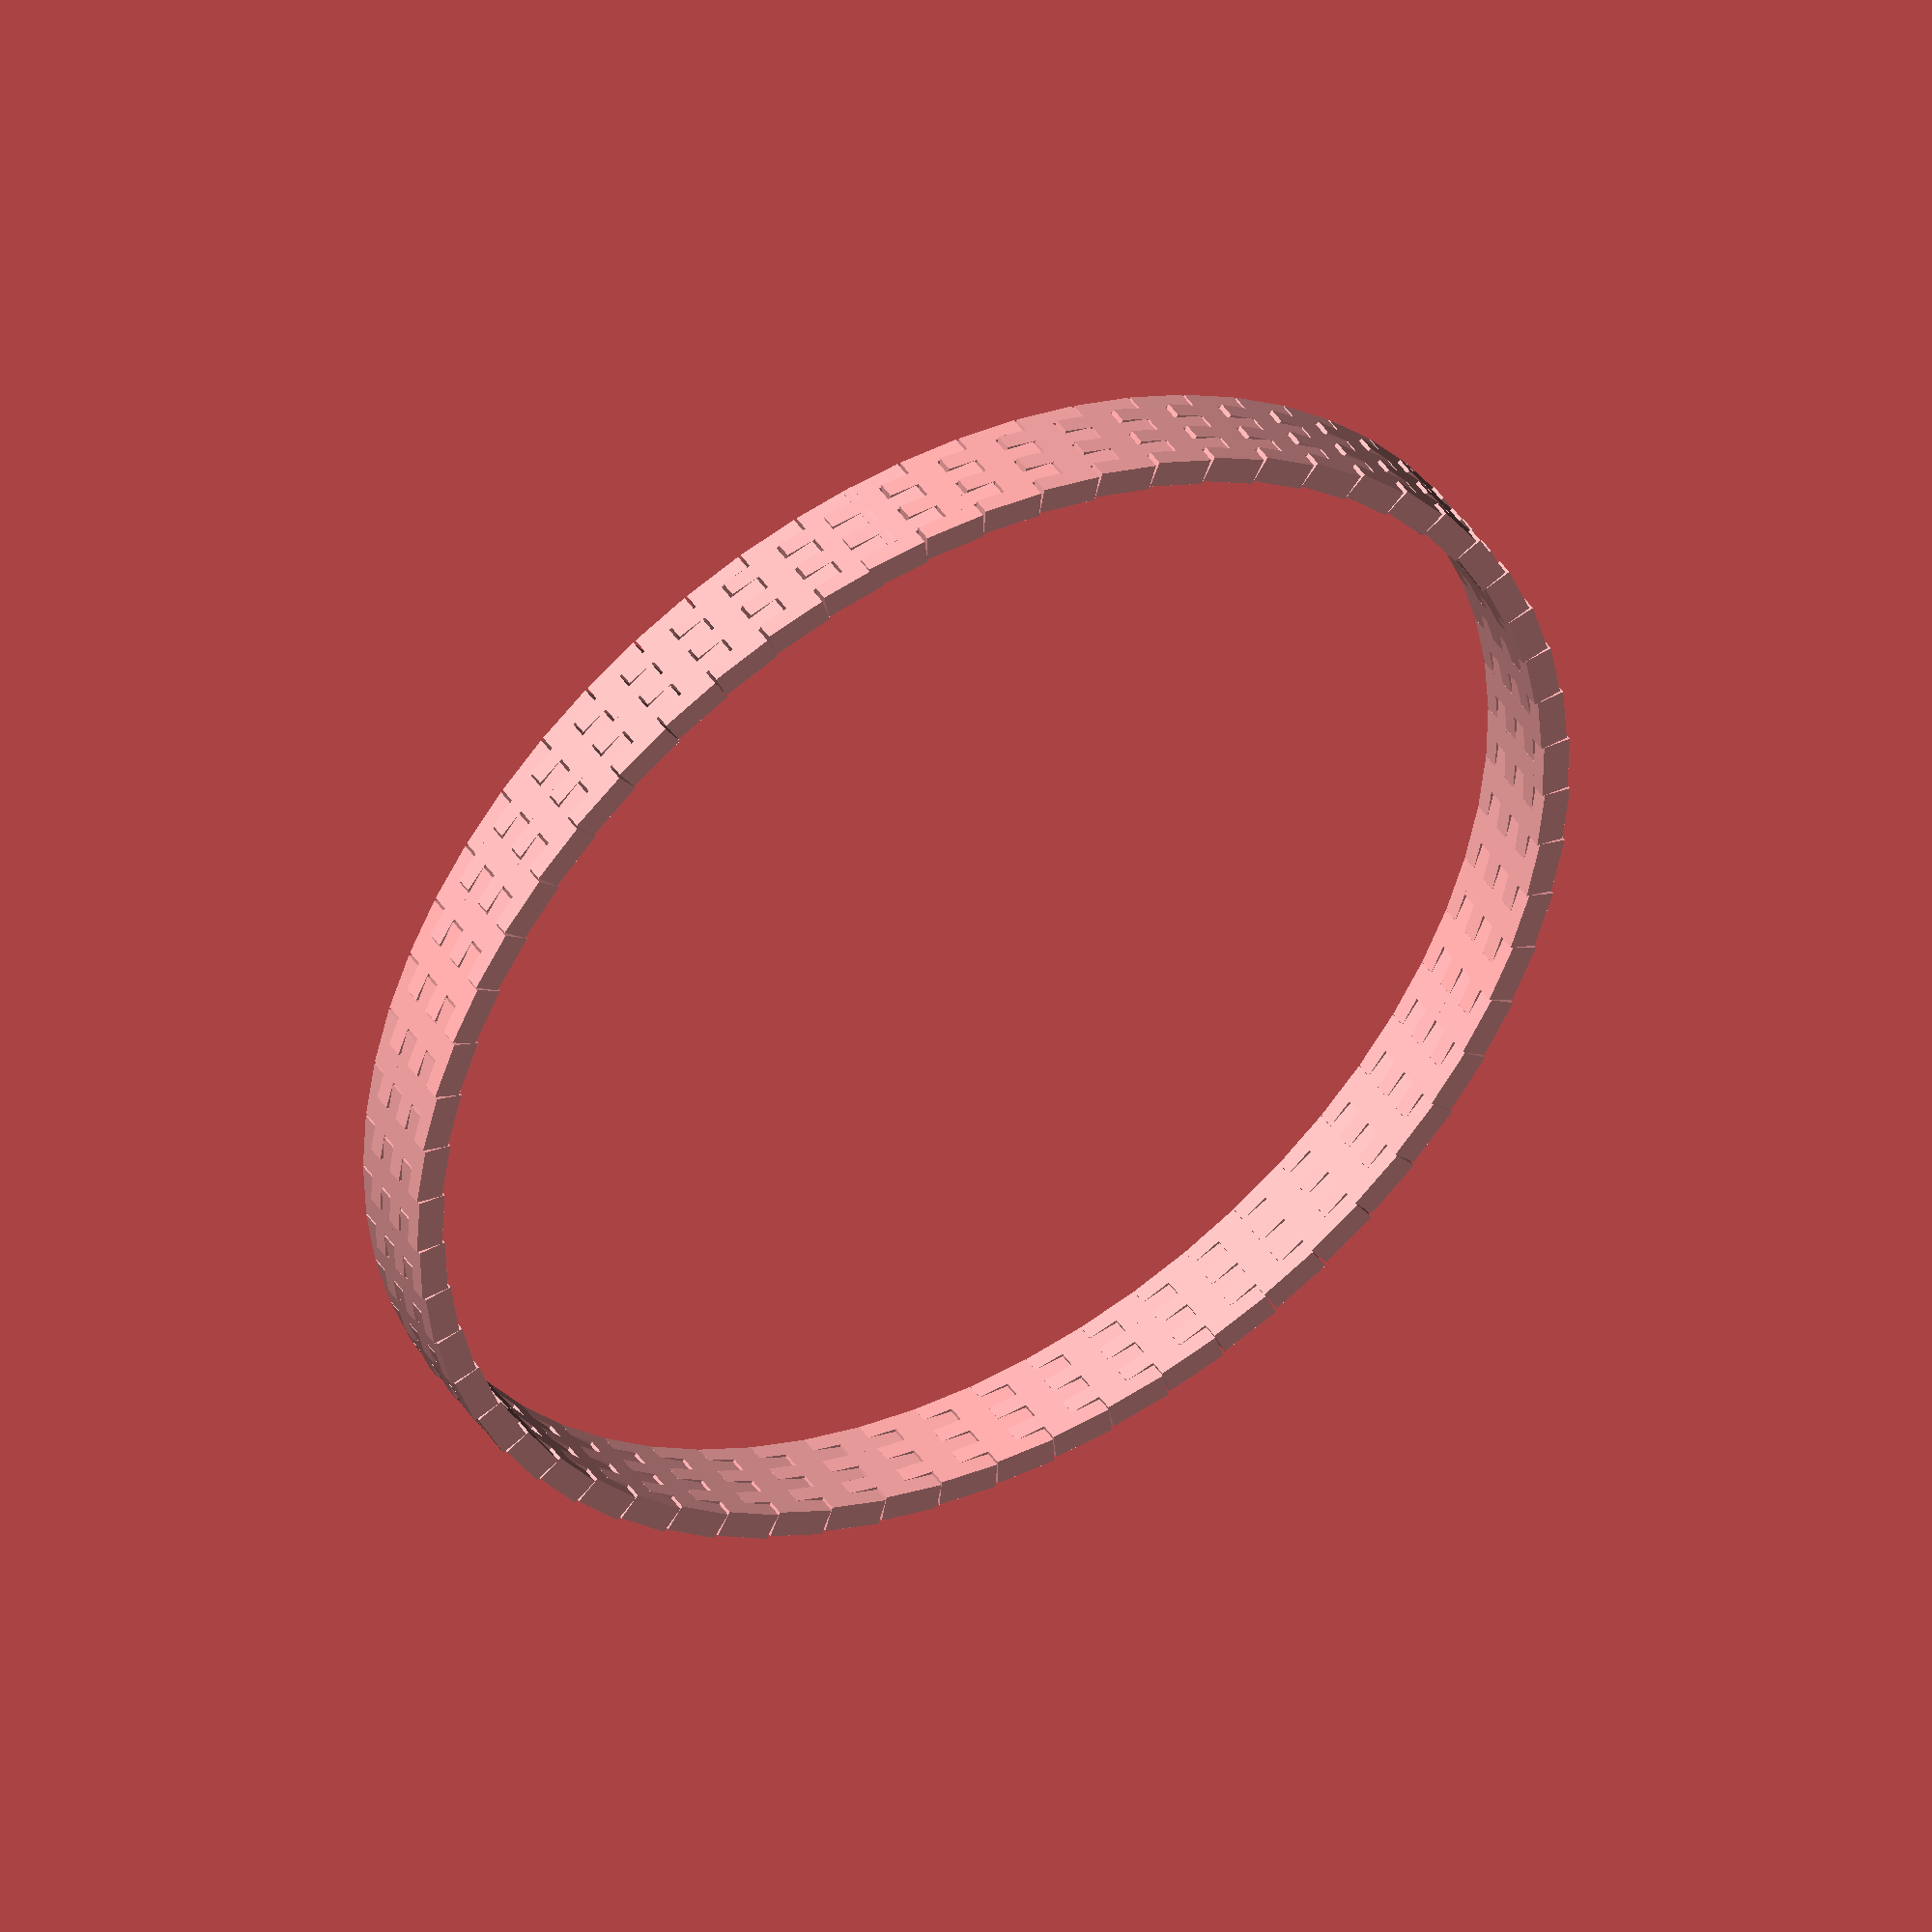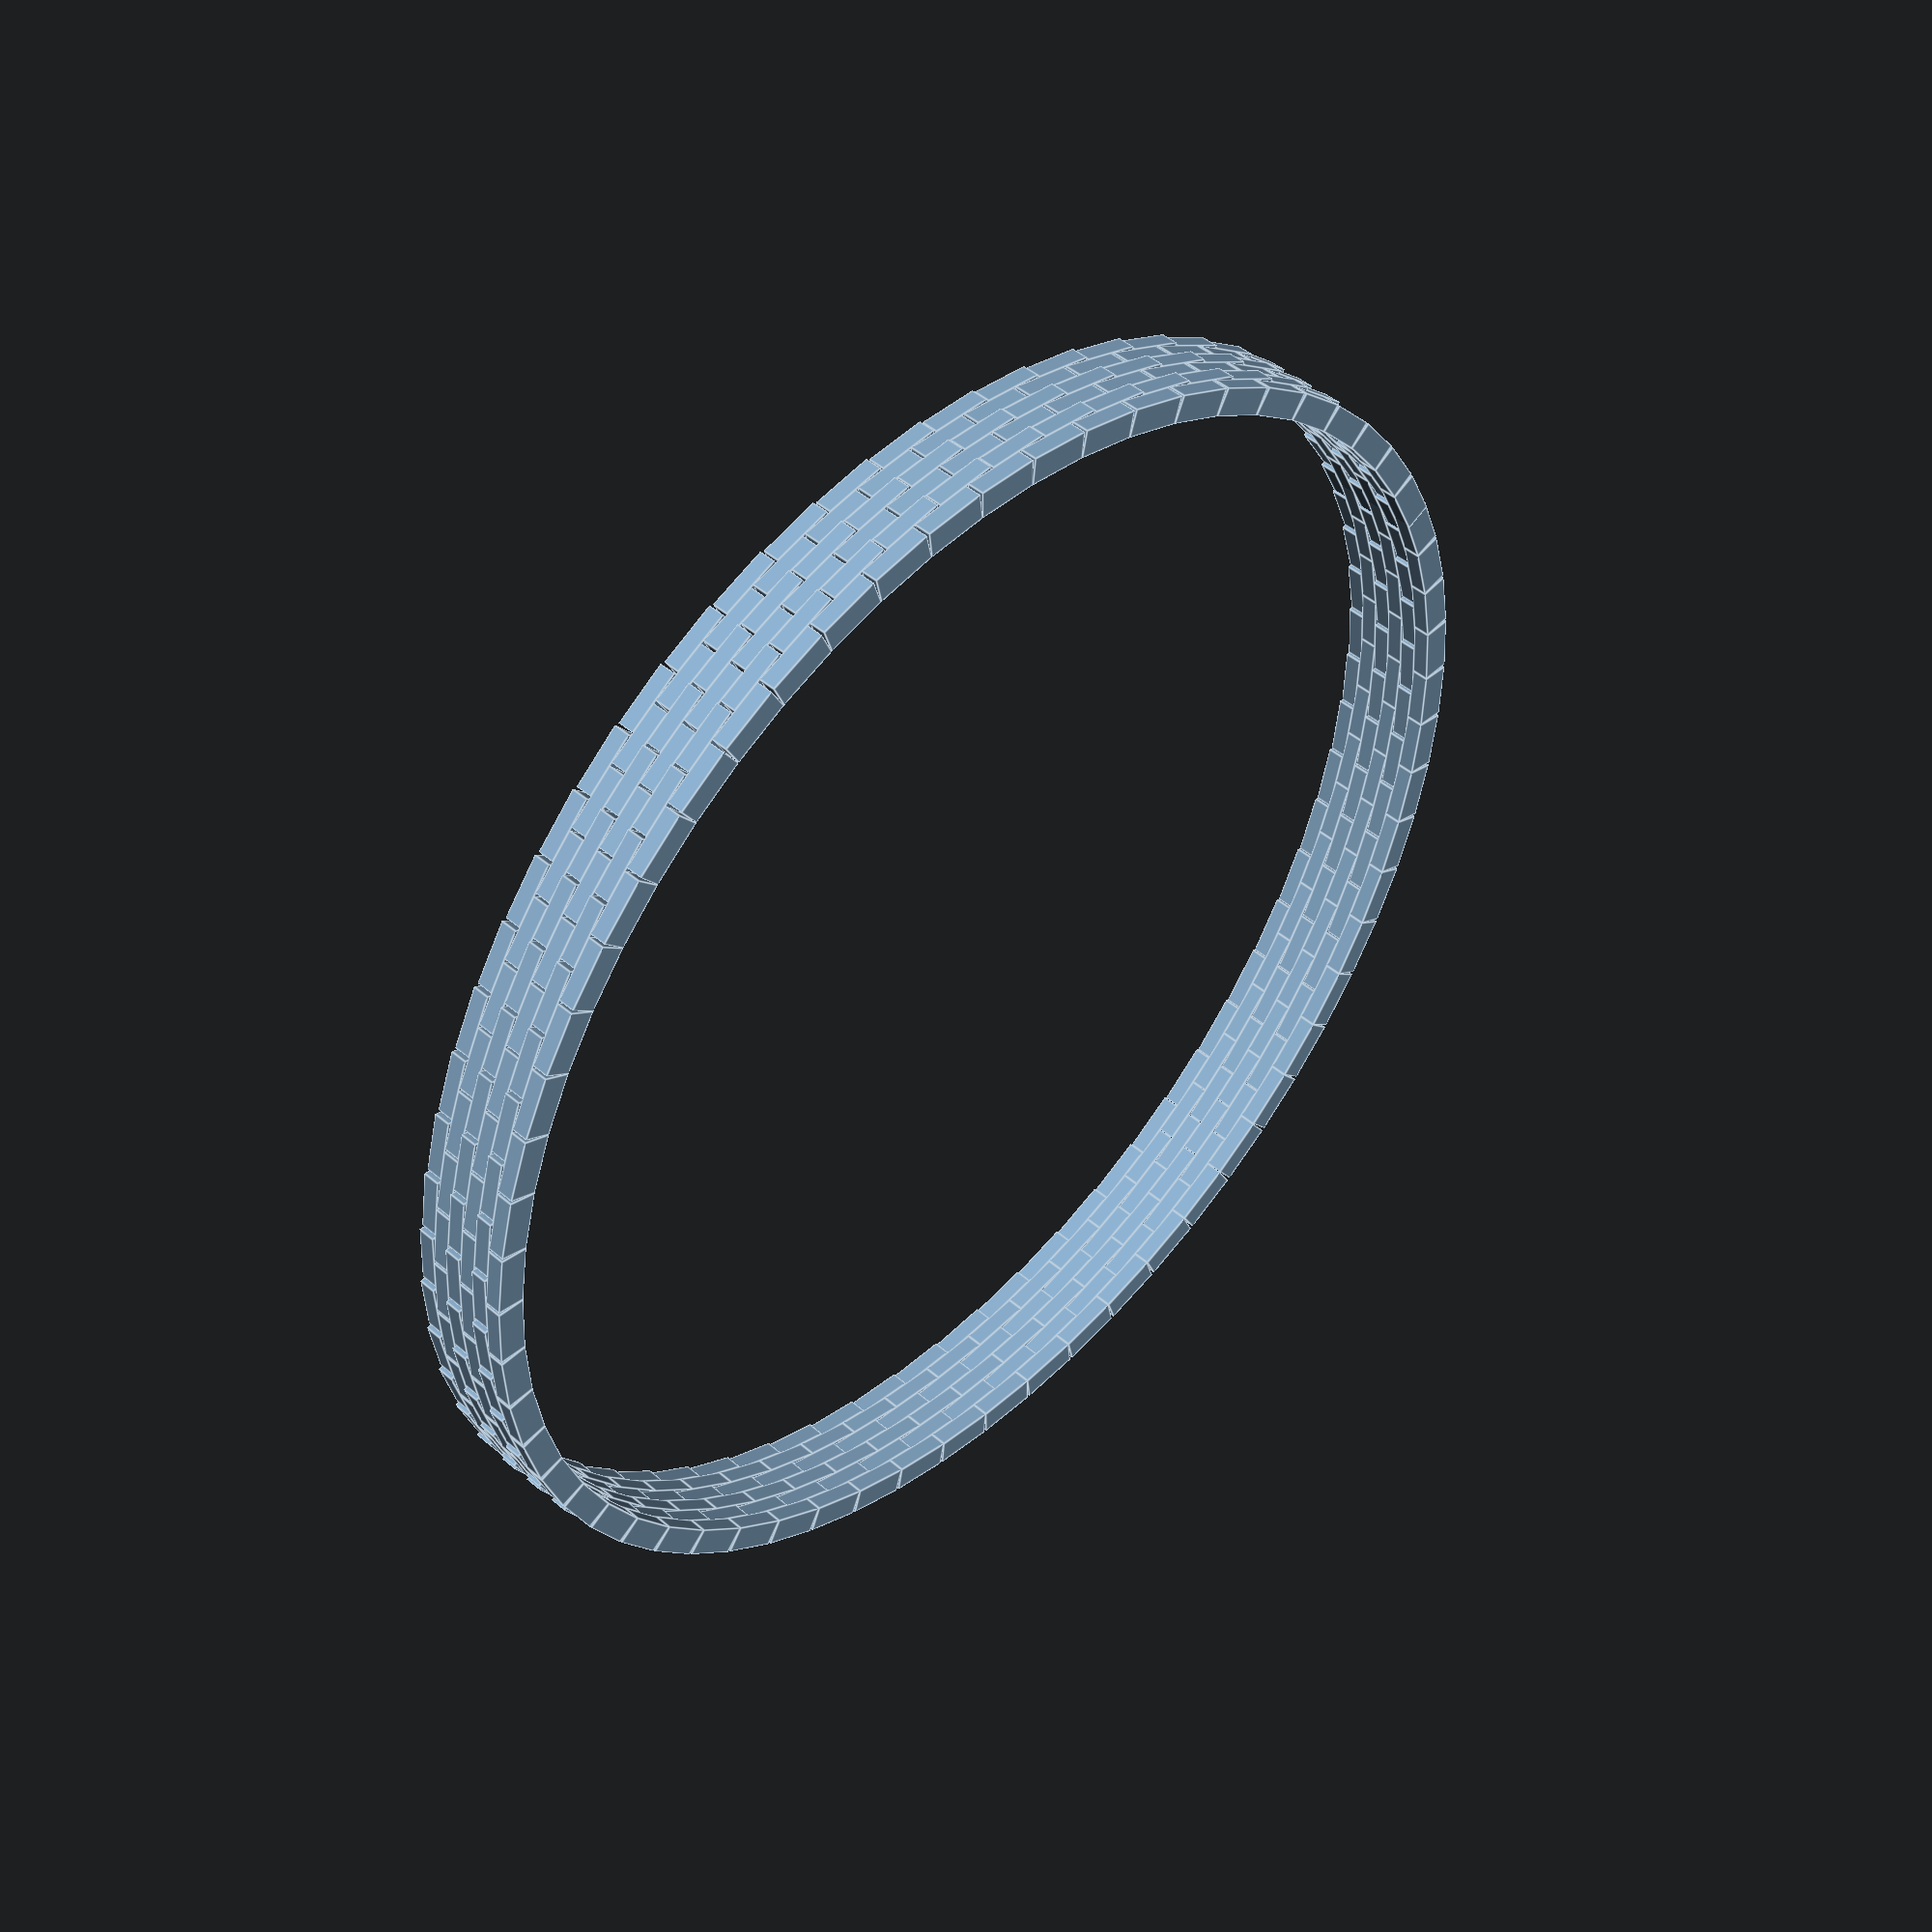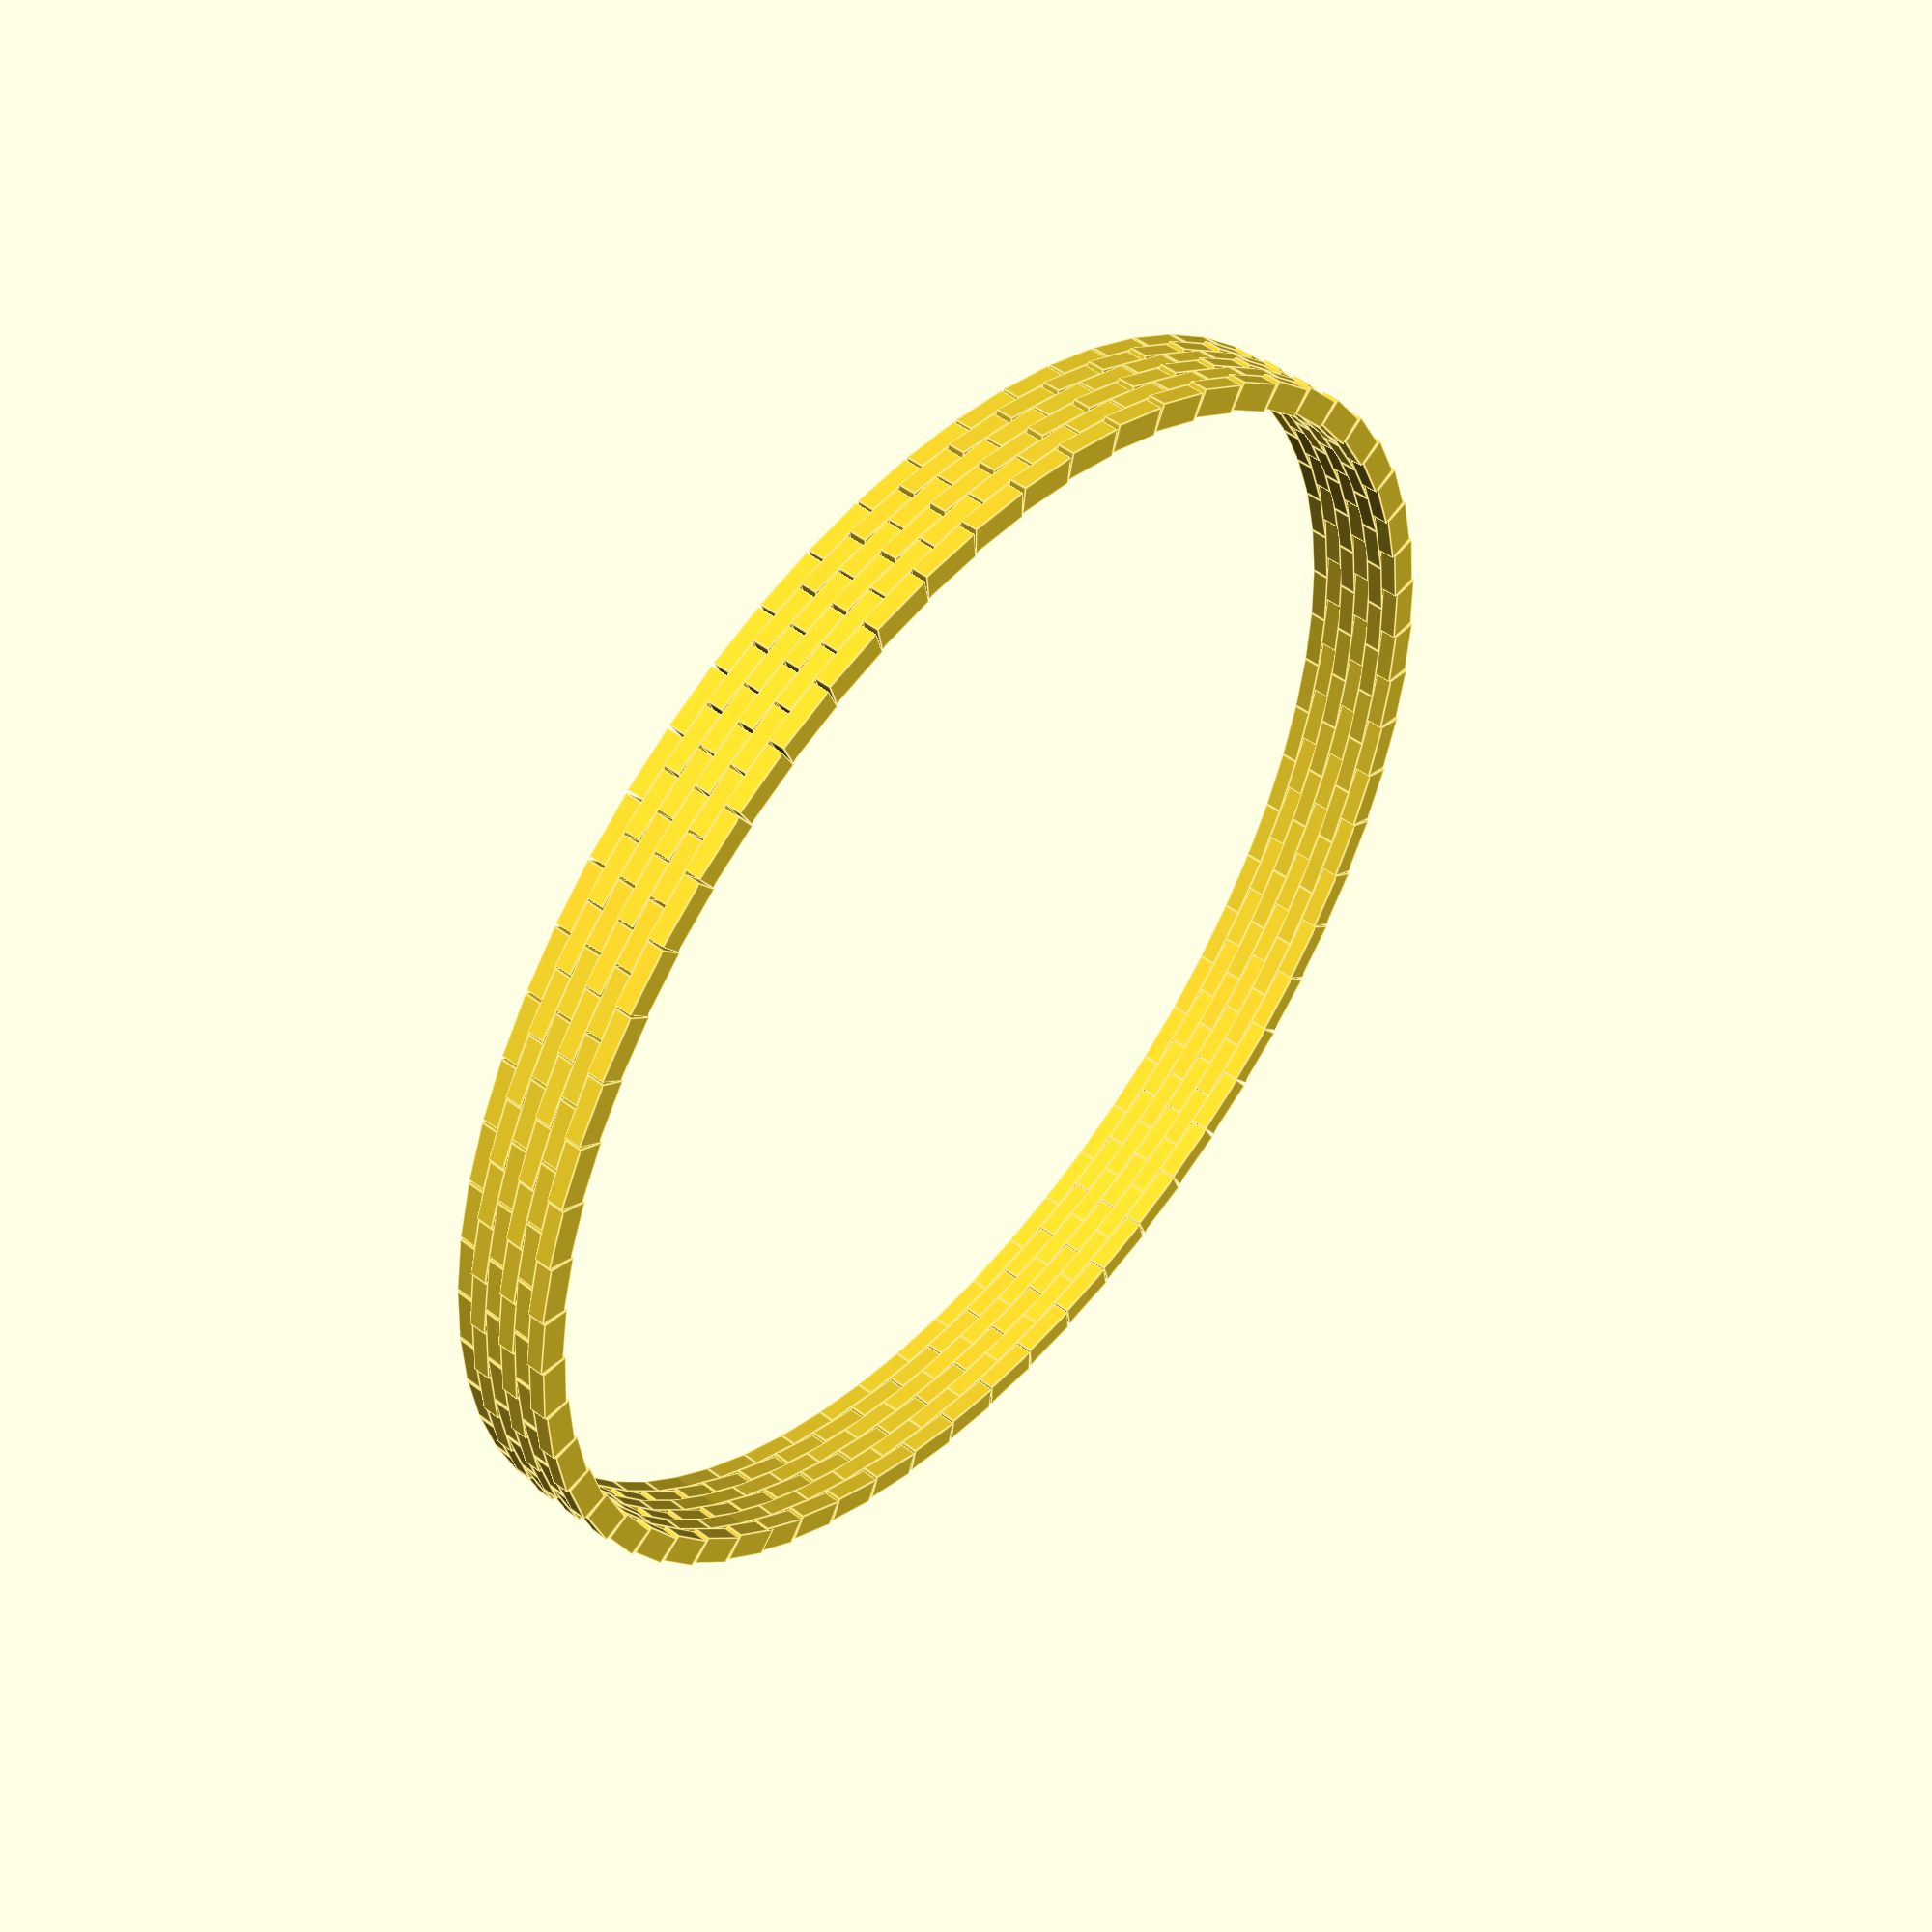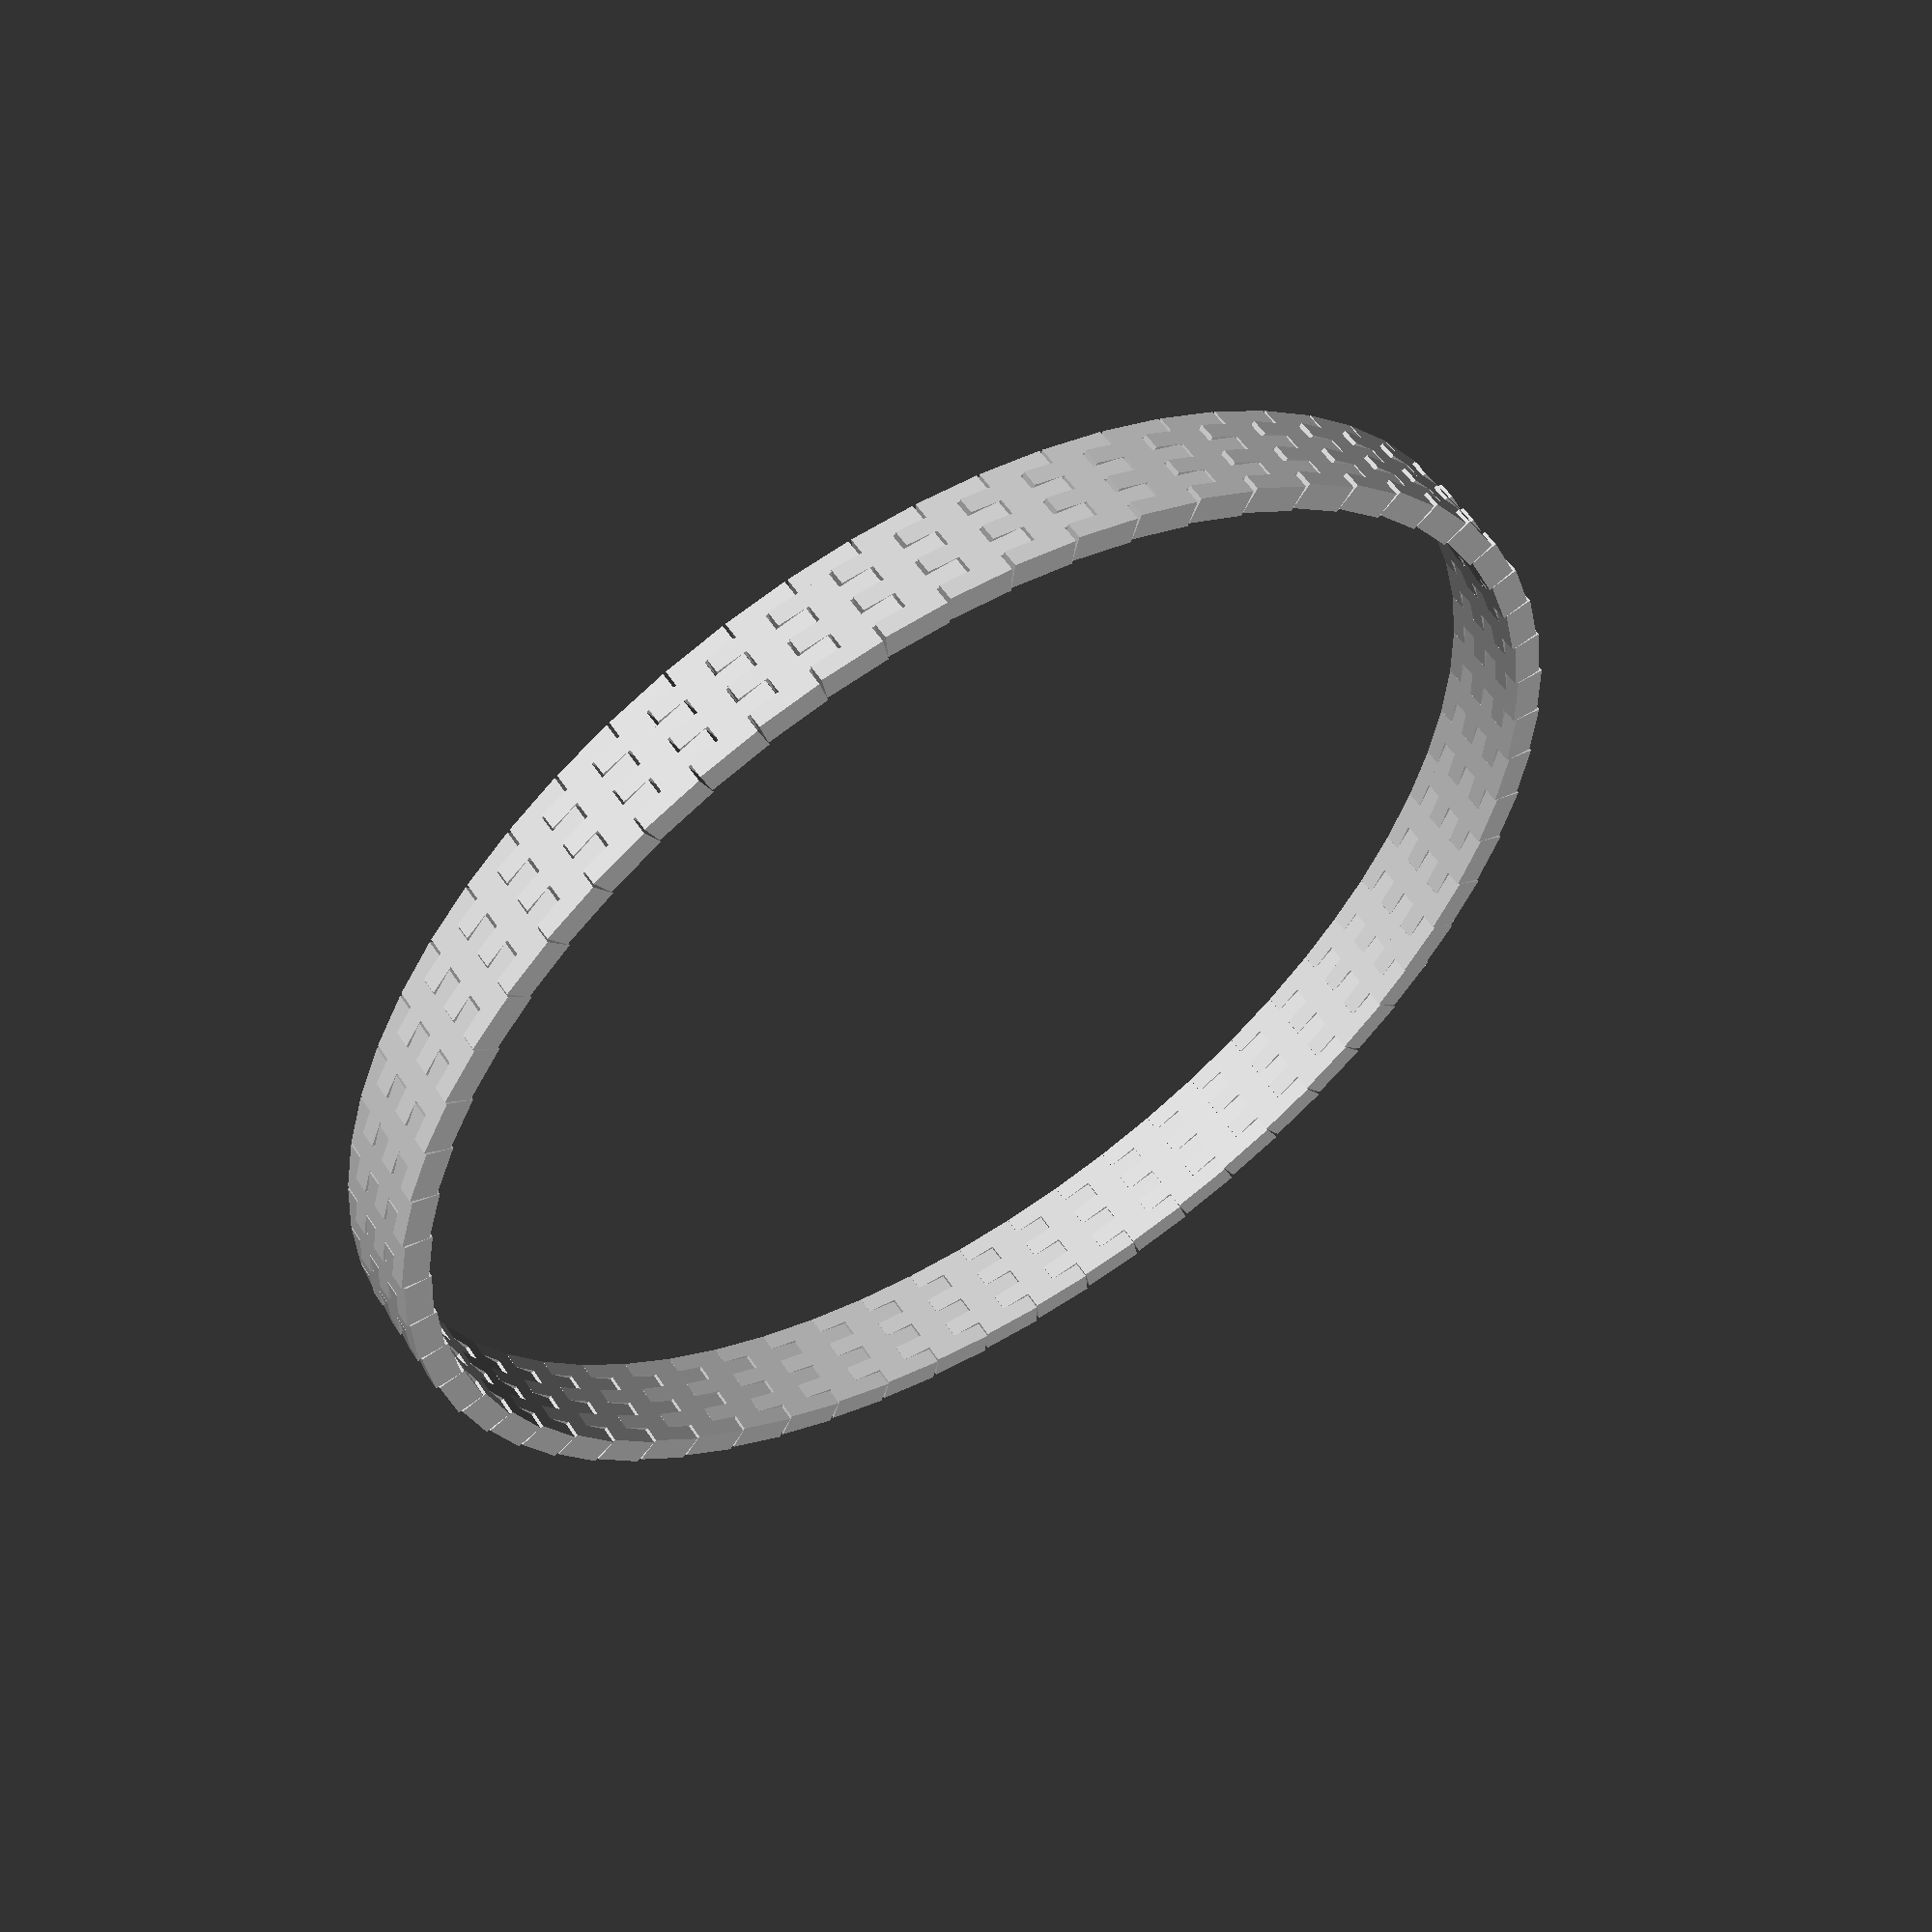
<openscad>
// let's tinker with the beams

// standard bricks: 92 x 57 x 203


Radius=2000; 
BrickLength=203;
BrickHeight=57;

BaseNumberOfLayers=6; 
BaseDoorLevel=2;
module brick() {
    
    cube([92, BrickLength, BrickHeight]);
}

module ring(yOffset, zOffset) {
     alpha = asin(BrickLength / (Radius)) ; 
     numberOfBricks = 360 / alpha; 
    
     for (i =[0:(numberOfBricks)]) {
         // let's position the brick at the right place
         rotate([0, 0, i*alpha]) {
             translate([Radius, yOffset, zOffset]) {
                brick();
            }
        }
     }
}

module base() {
    for (i=[1:BaseNumberOfLayers]) {
        zOffset = i * BrickHeight; 
        if (i % 2 == 1) { 
            ring(- BrickLength / 2, zOffset);
        } else {
            ring(0, zOffset);
        }
       
    }
}

base();
</openscad>
<views>
elev=137.0 azim=78.5 roll=210.4 proj=o view=solid
elev=314.5 azim=201.4 roll=134.7 proj=p view=edges
elev=311.5 azim=126.8 roll=310.3 proj=p view=edges
elev=125.0 azim=213.5 roll=212.6 proj=p view=solid
</views>
